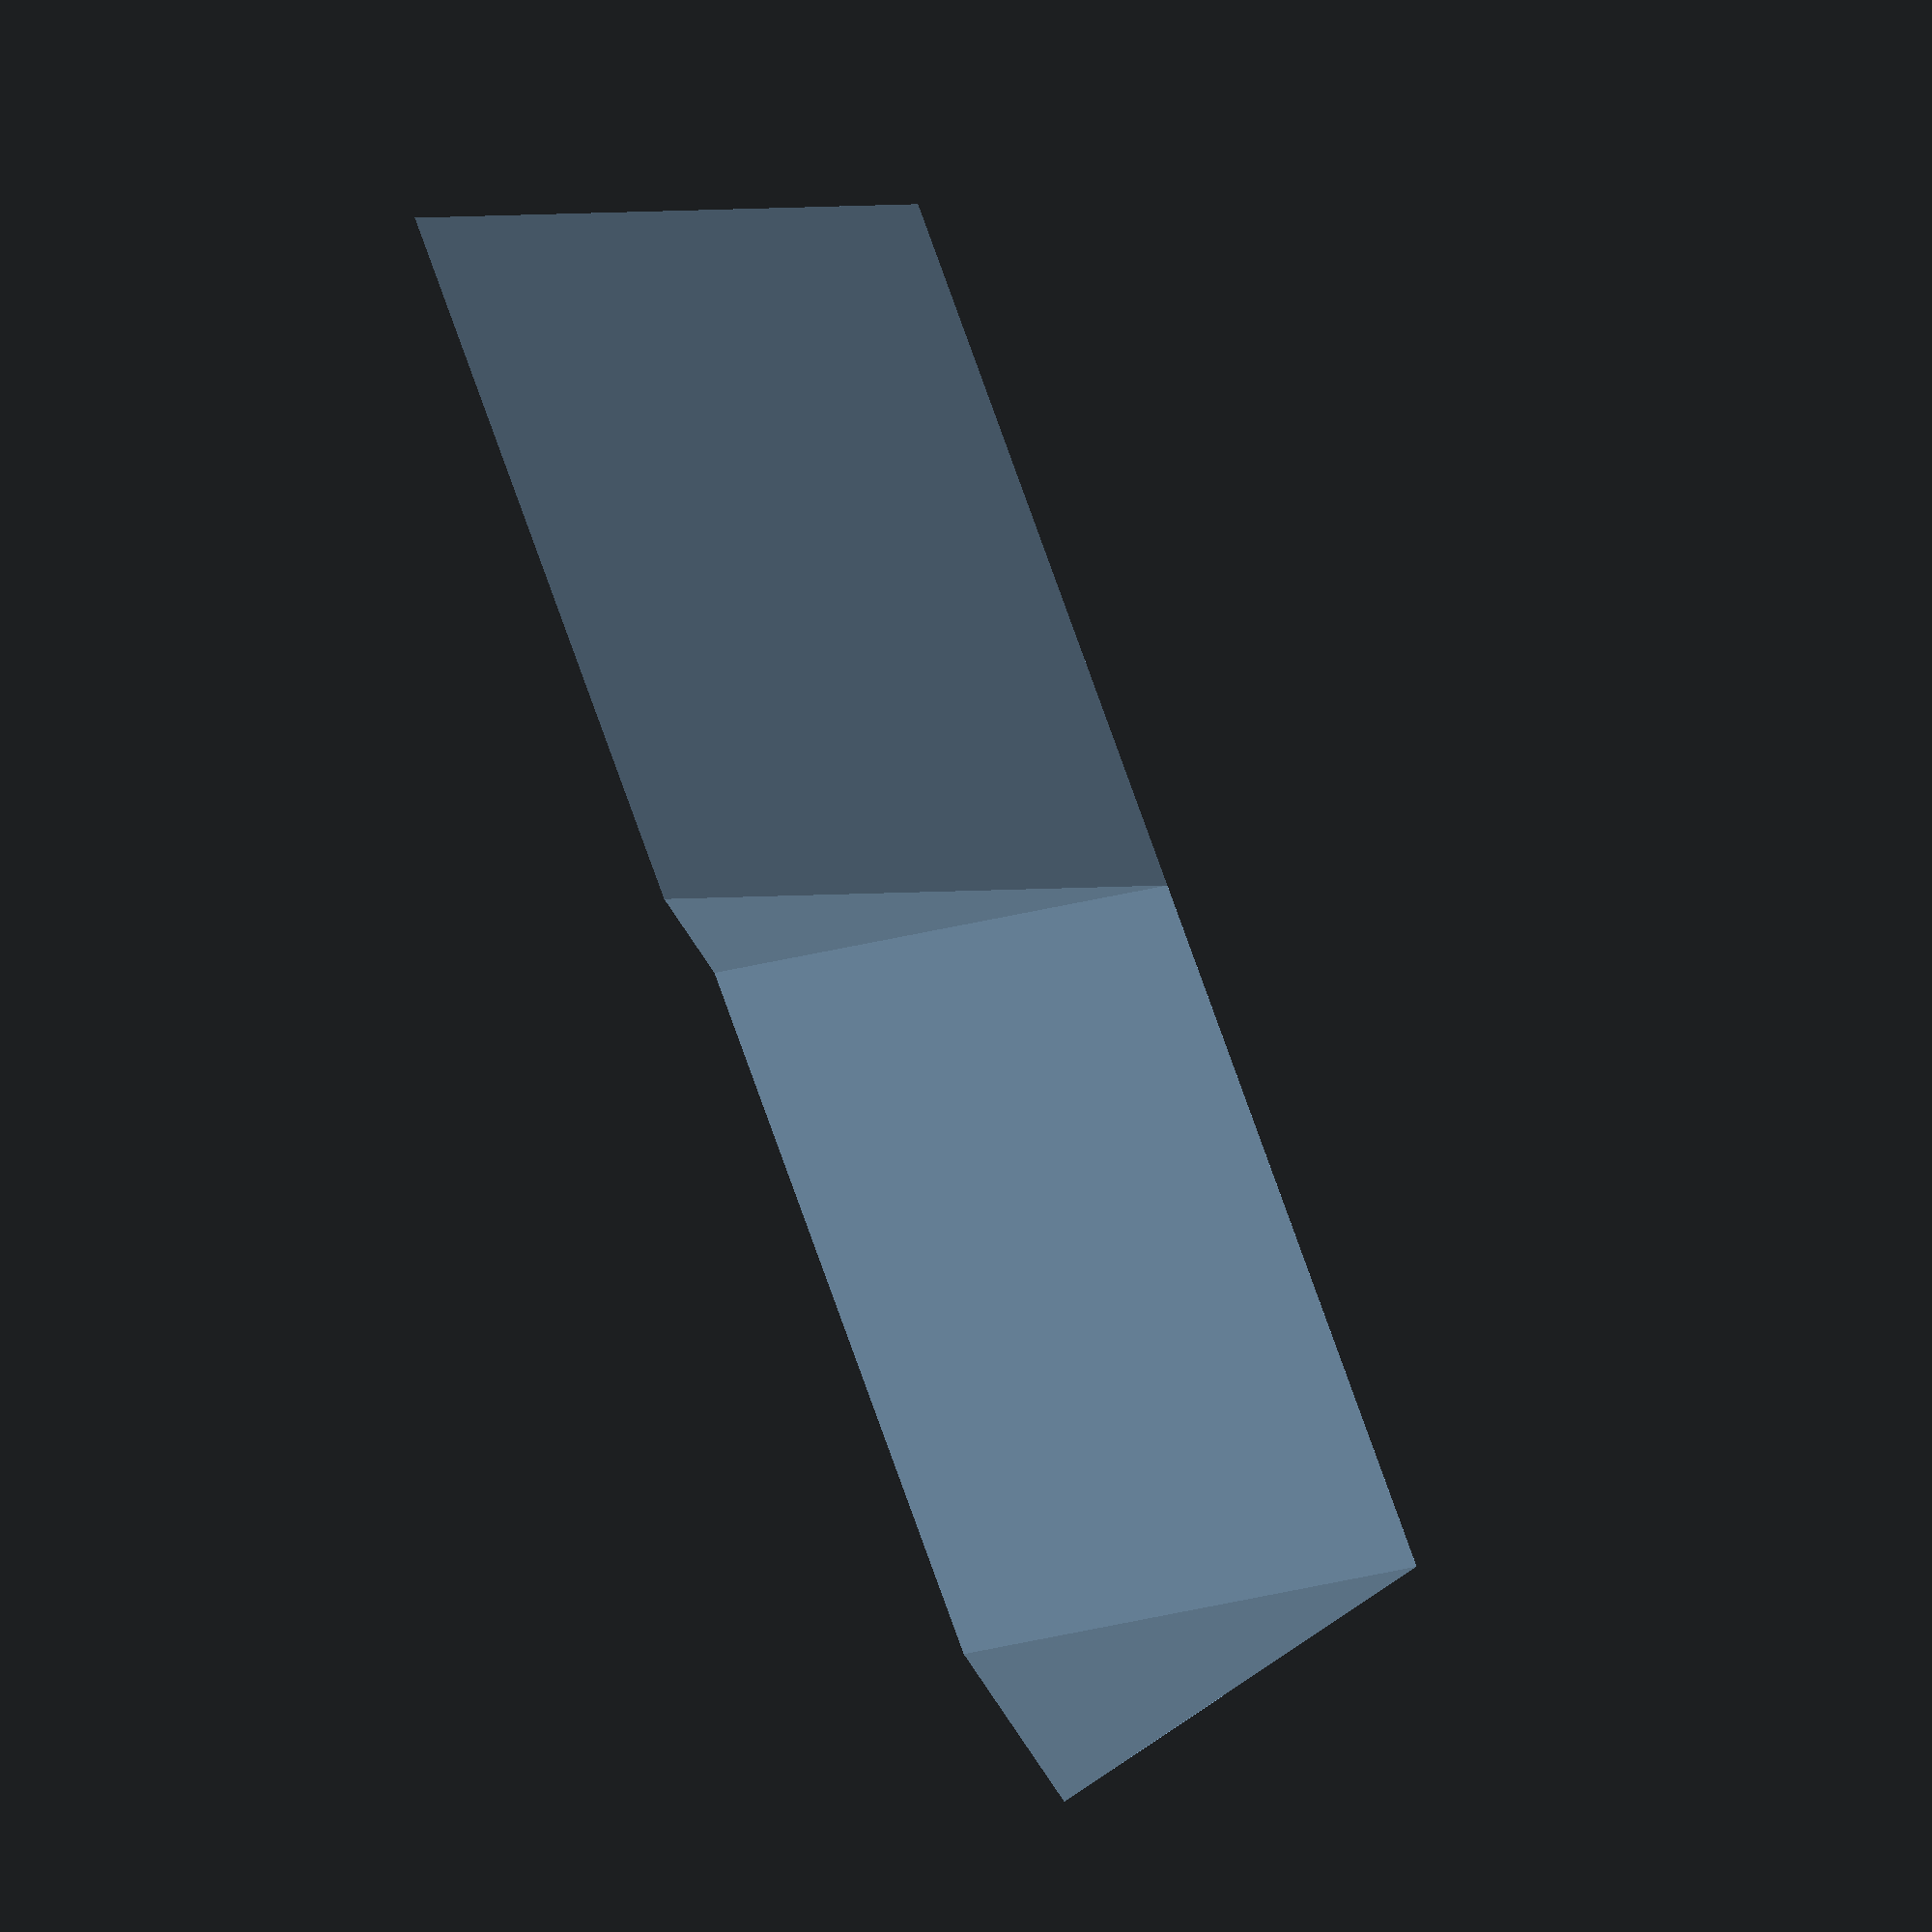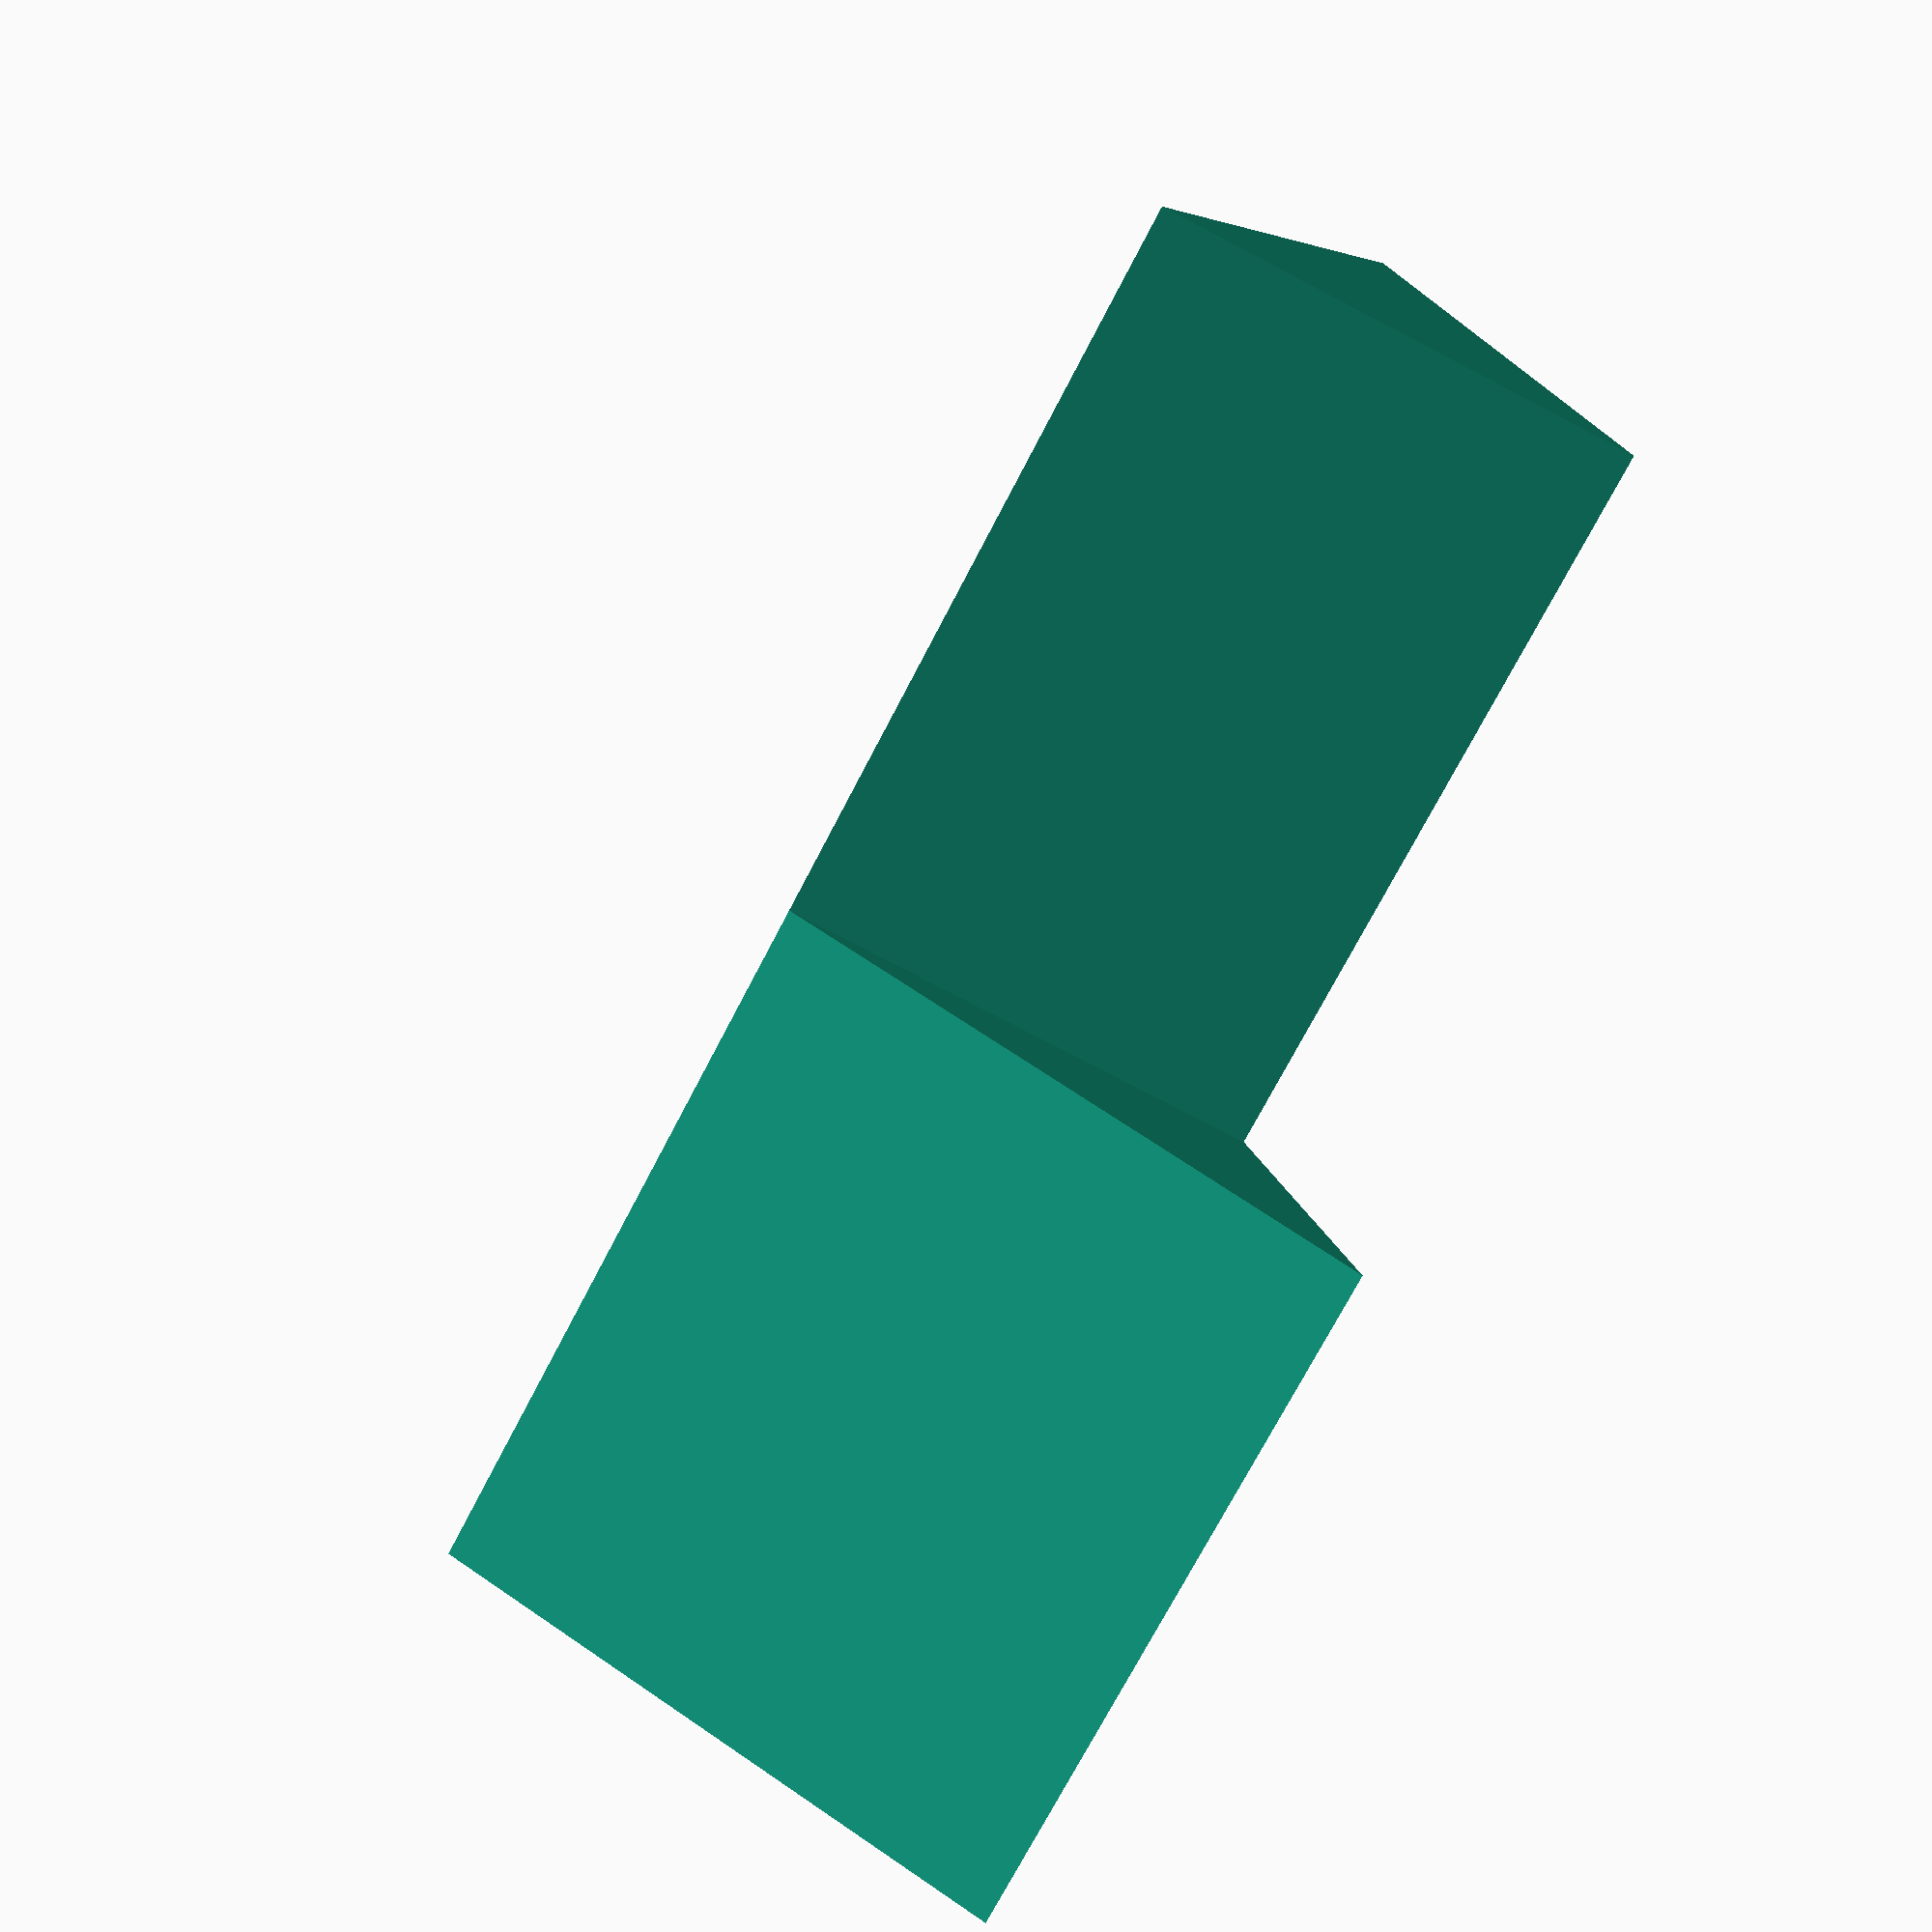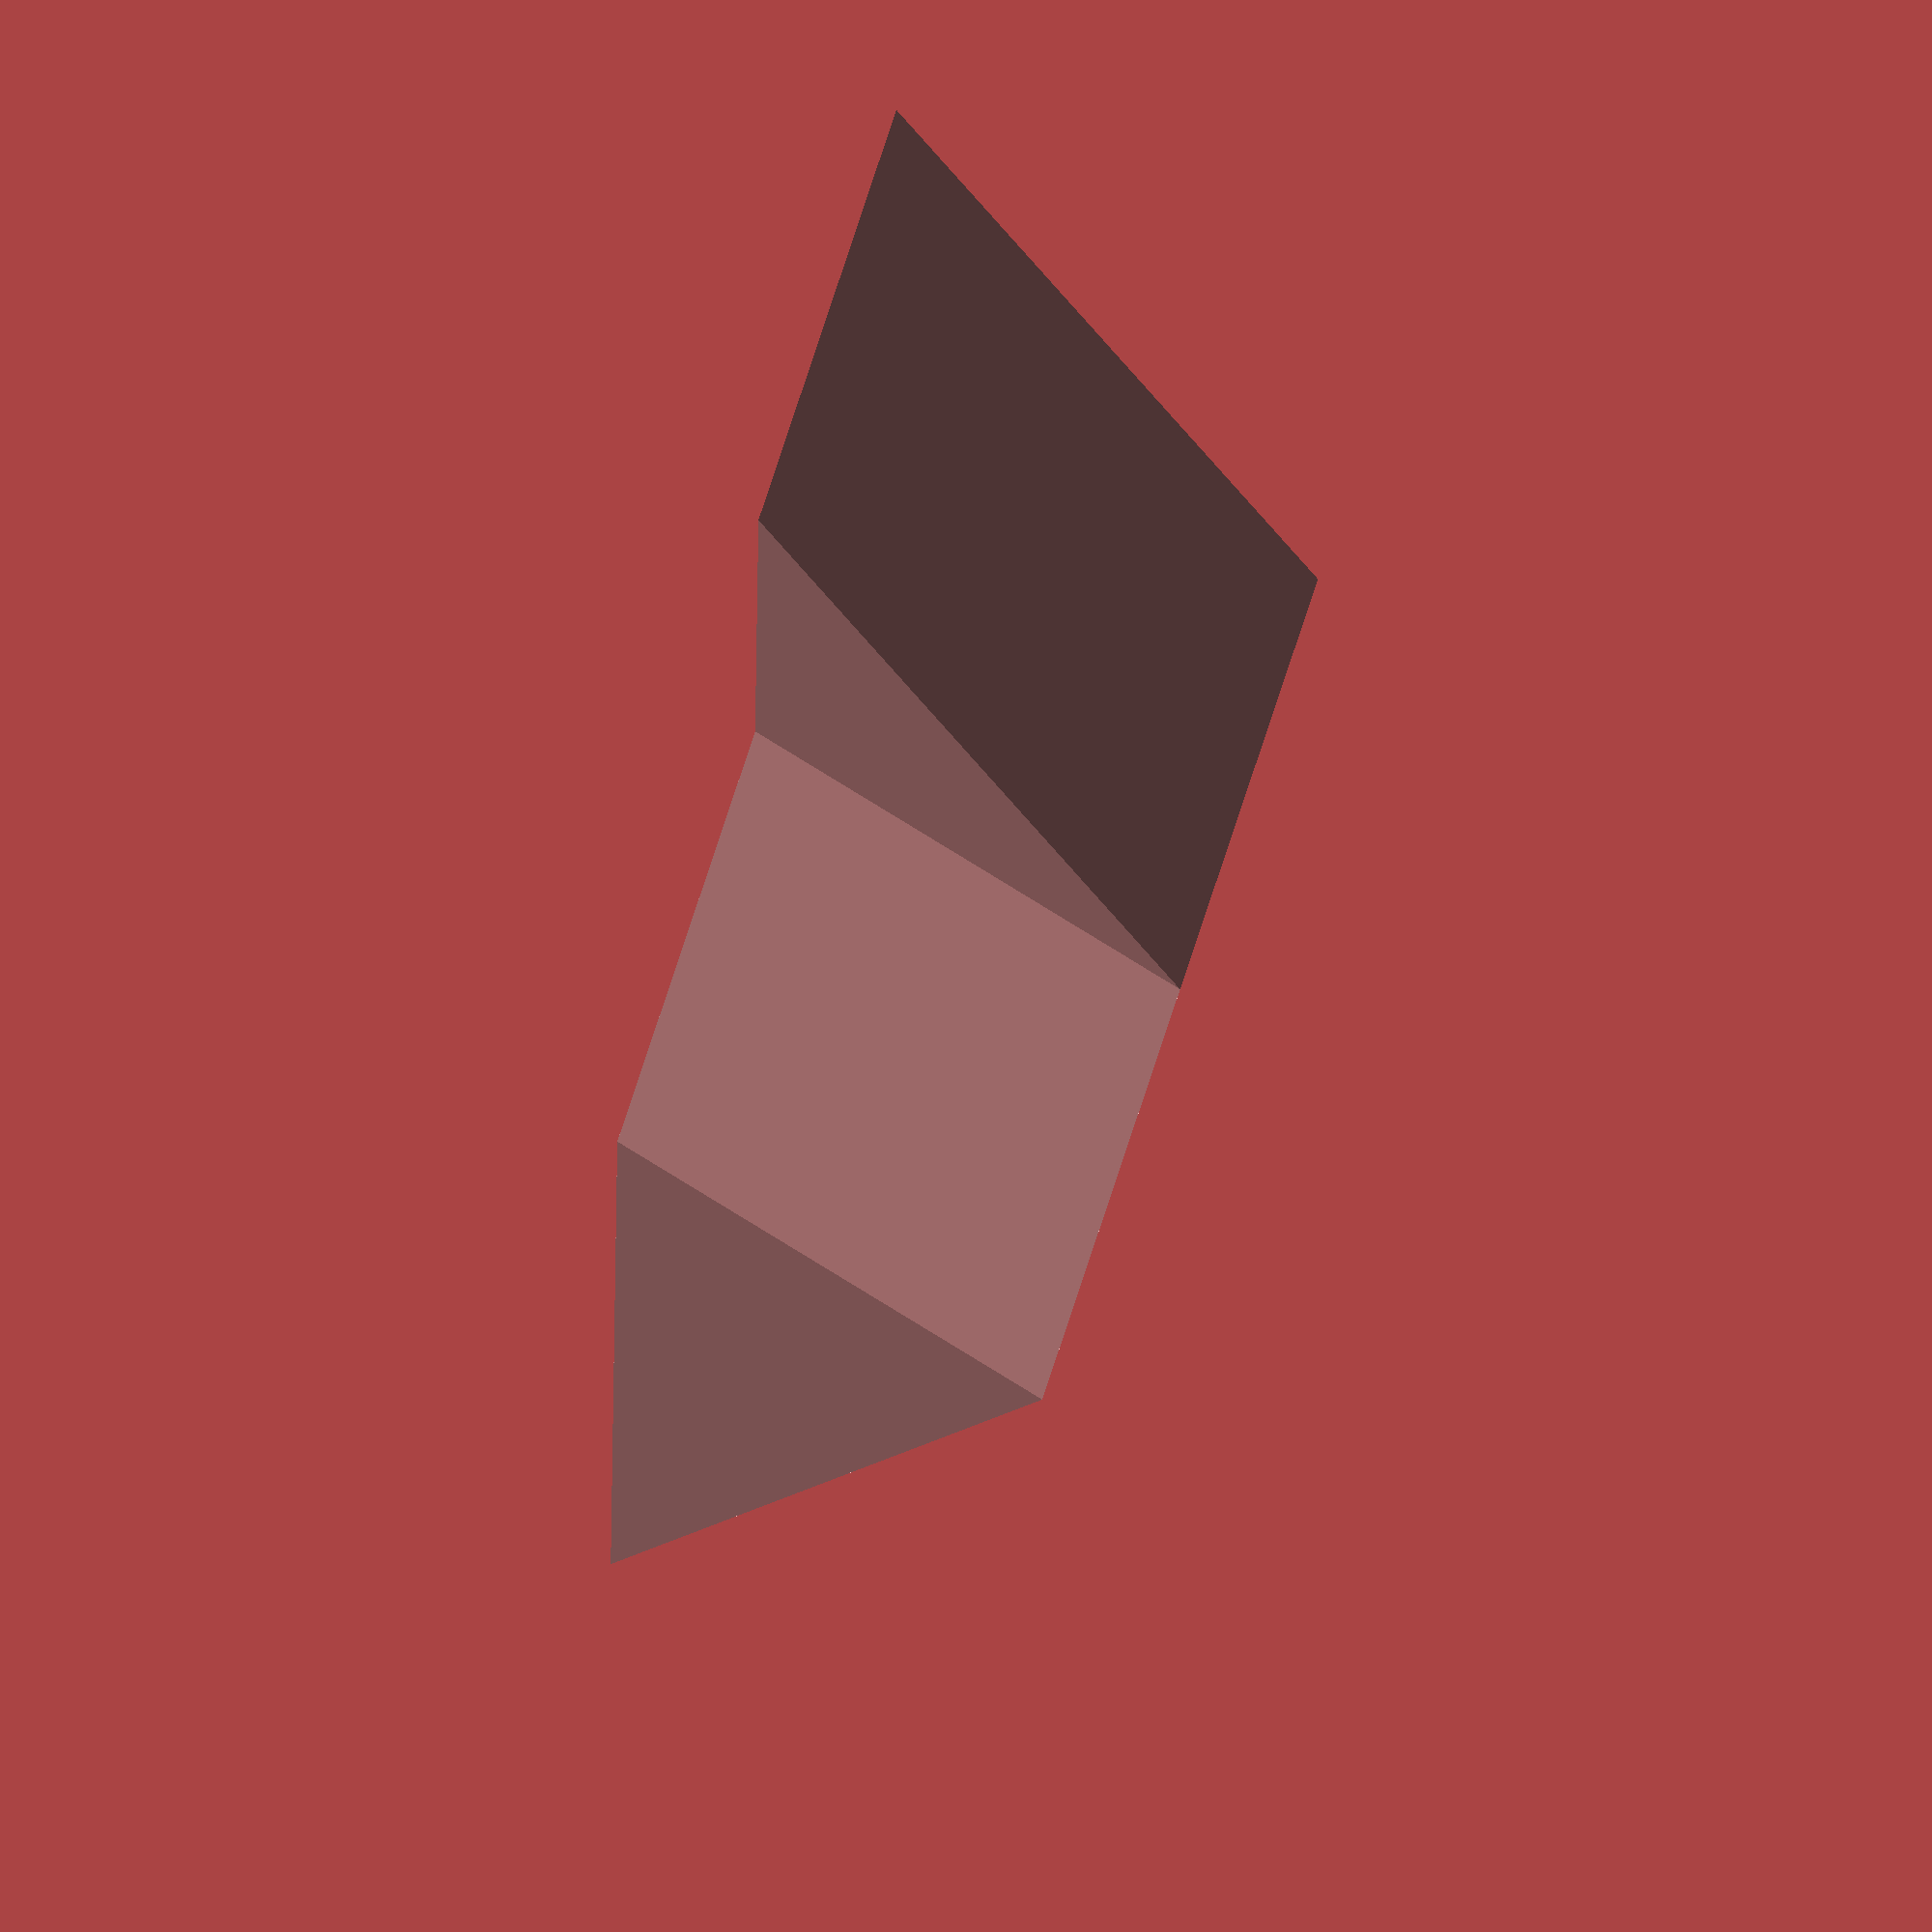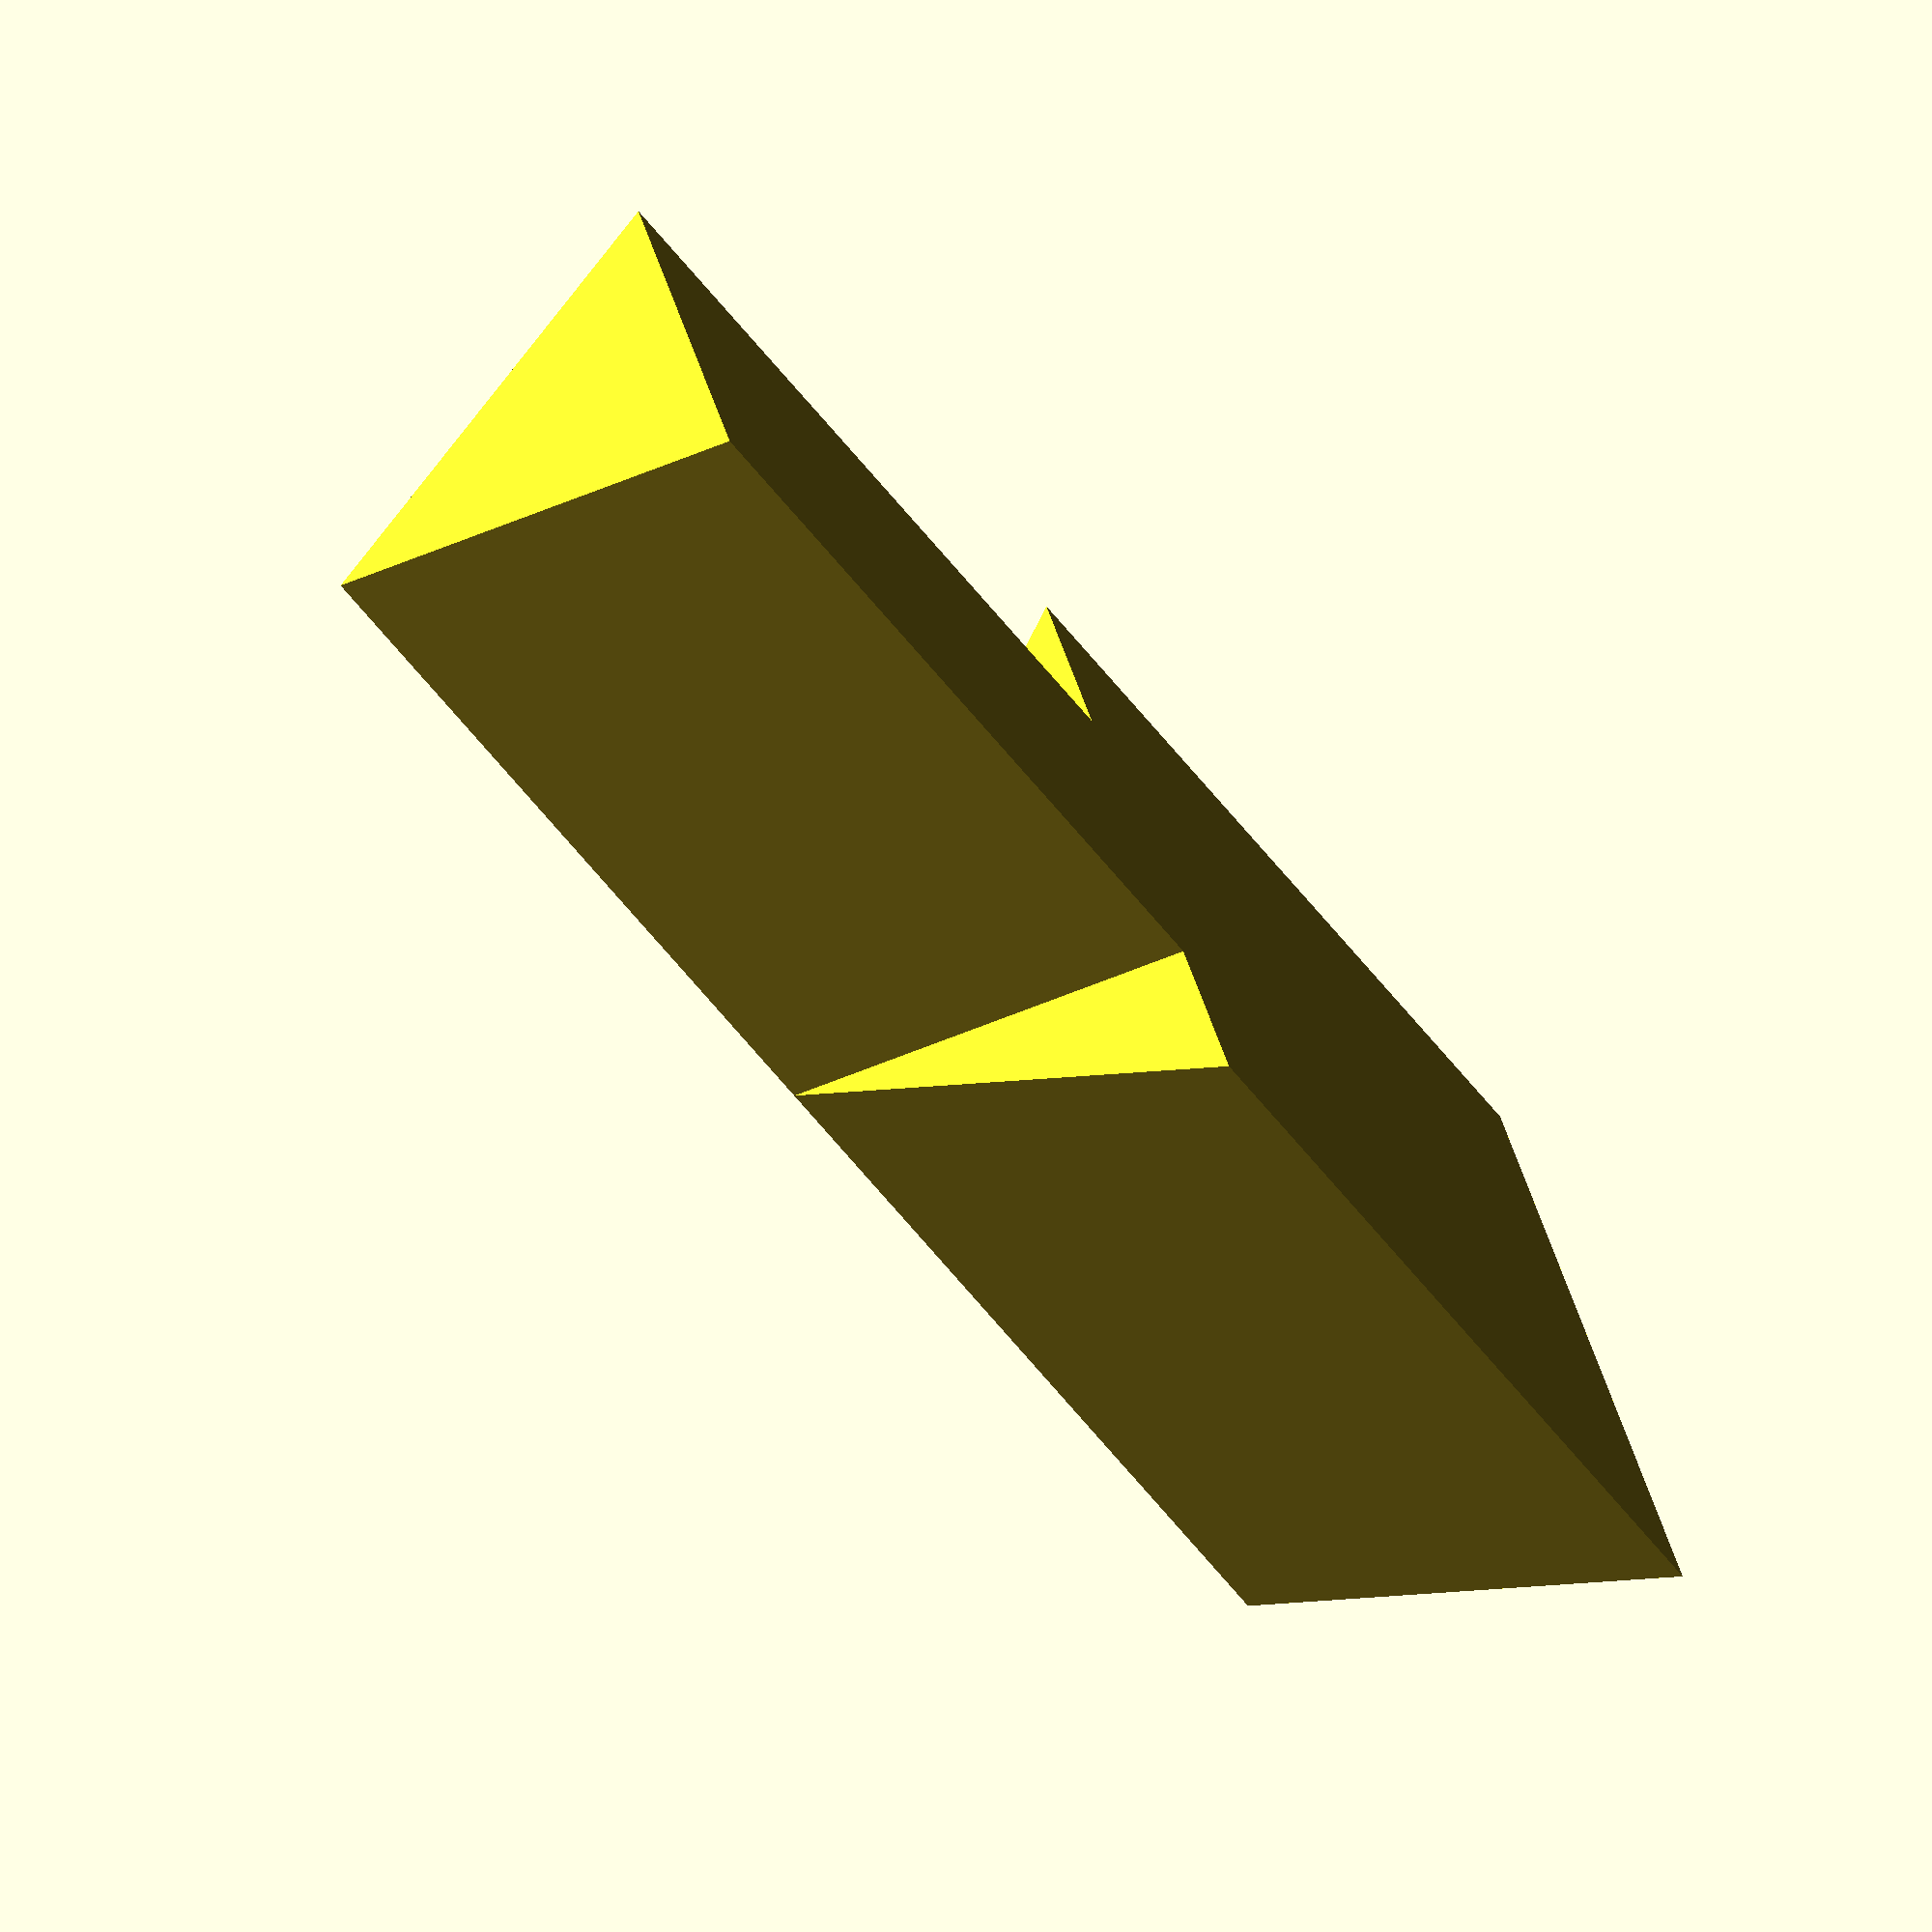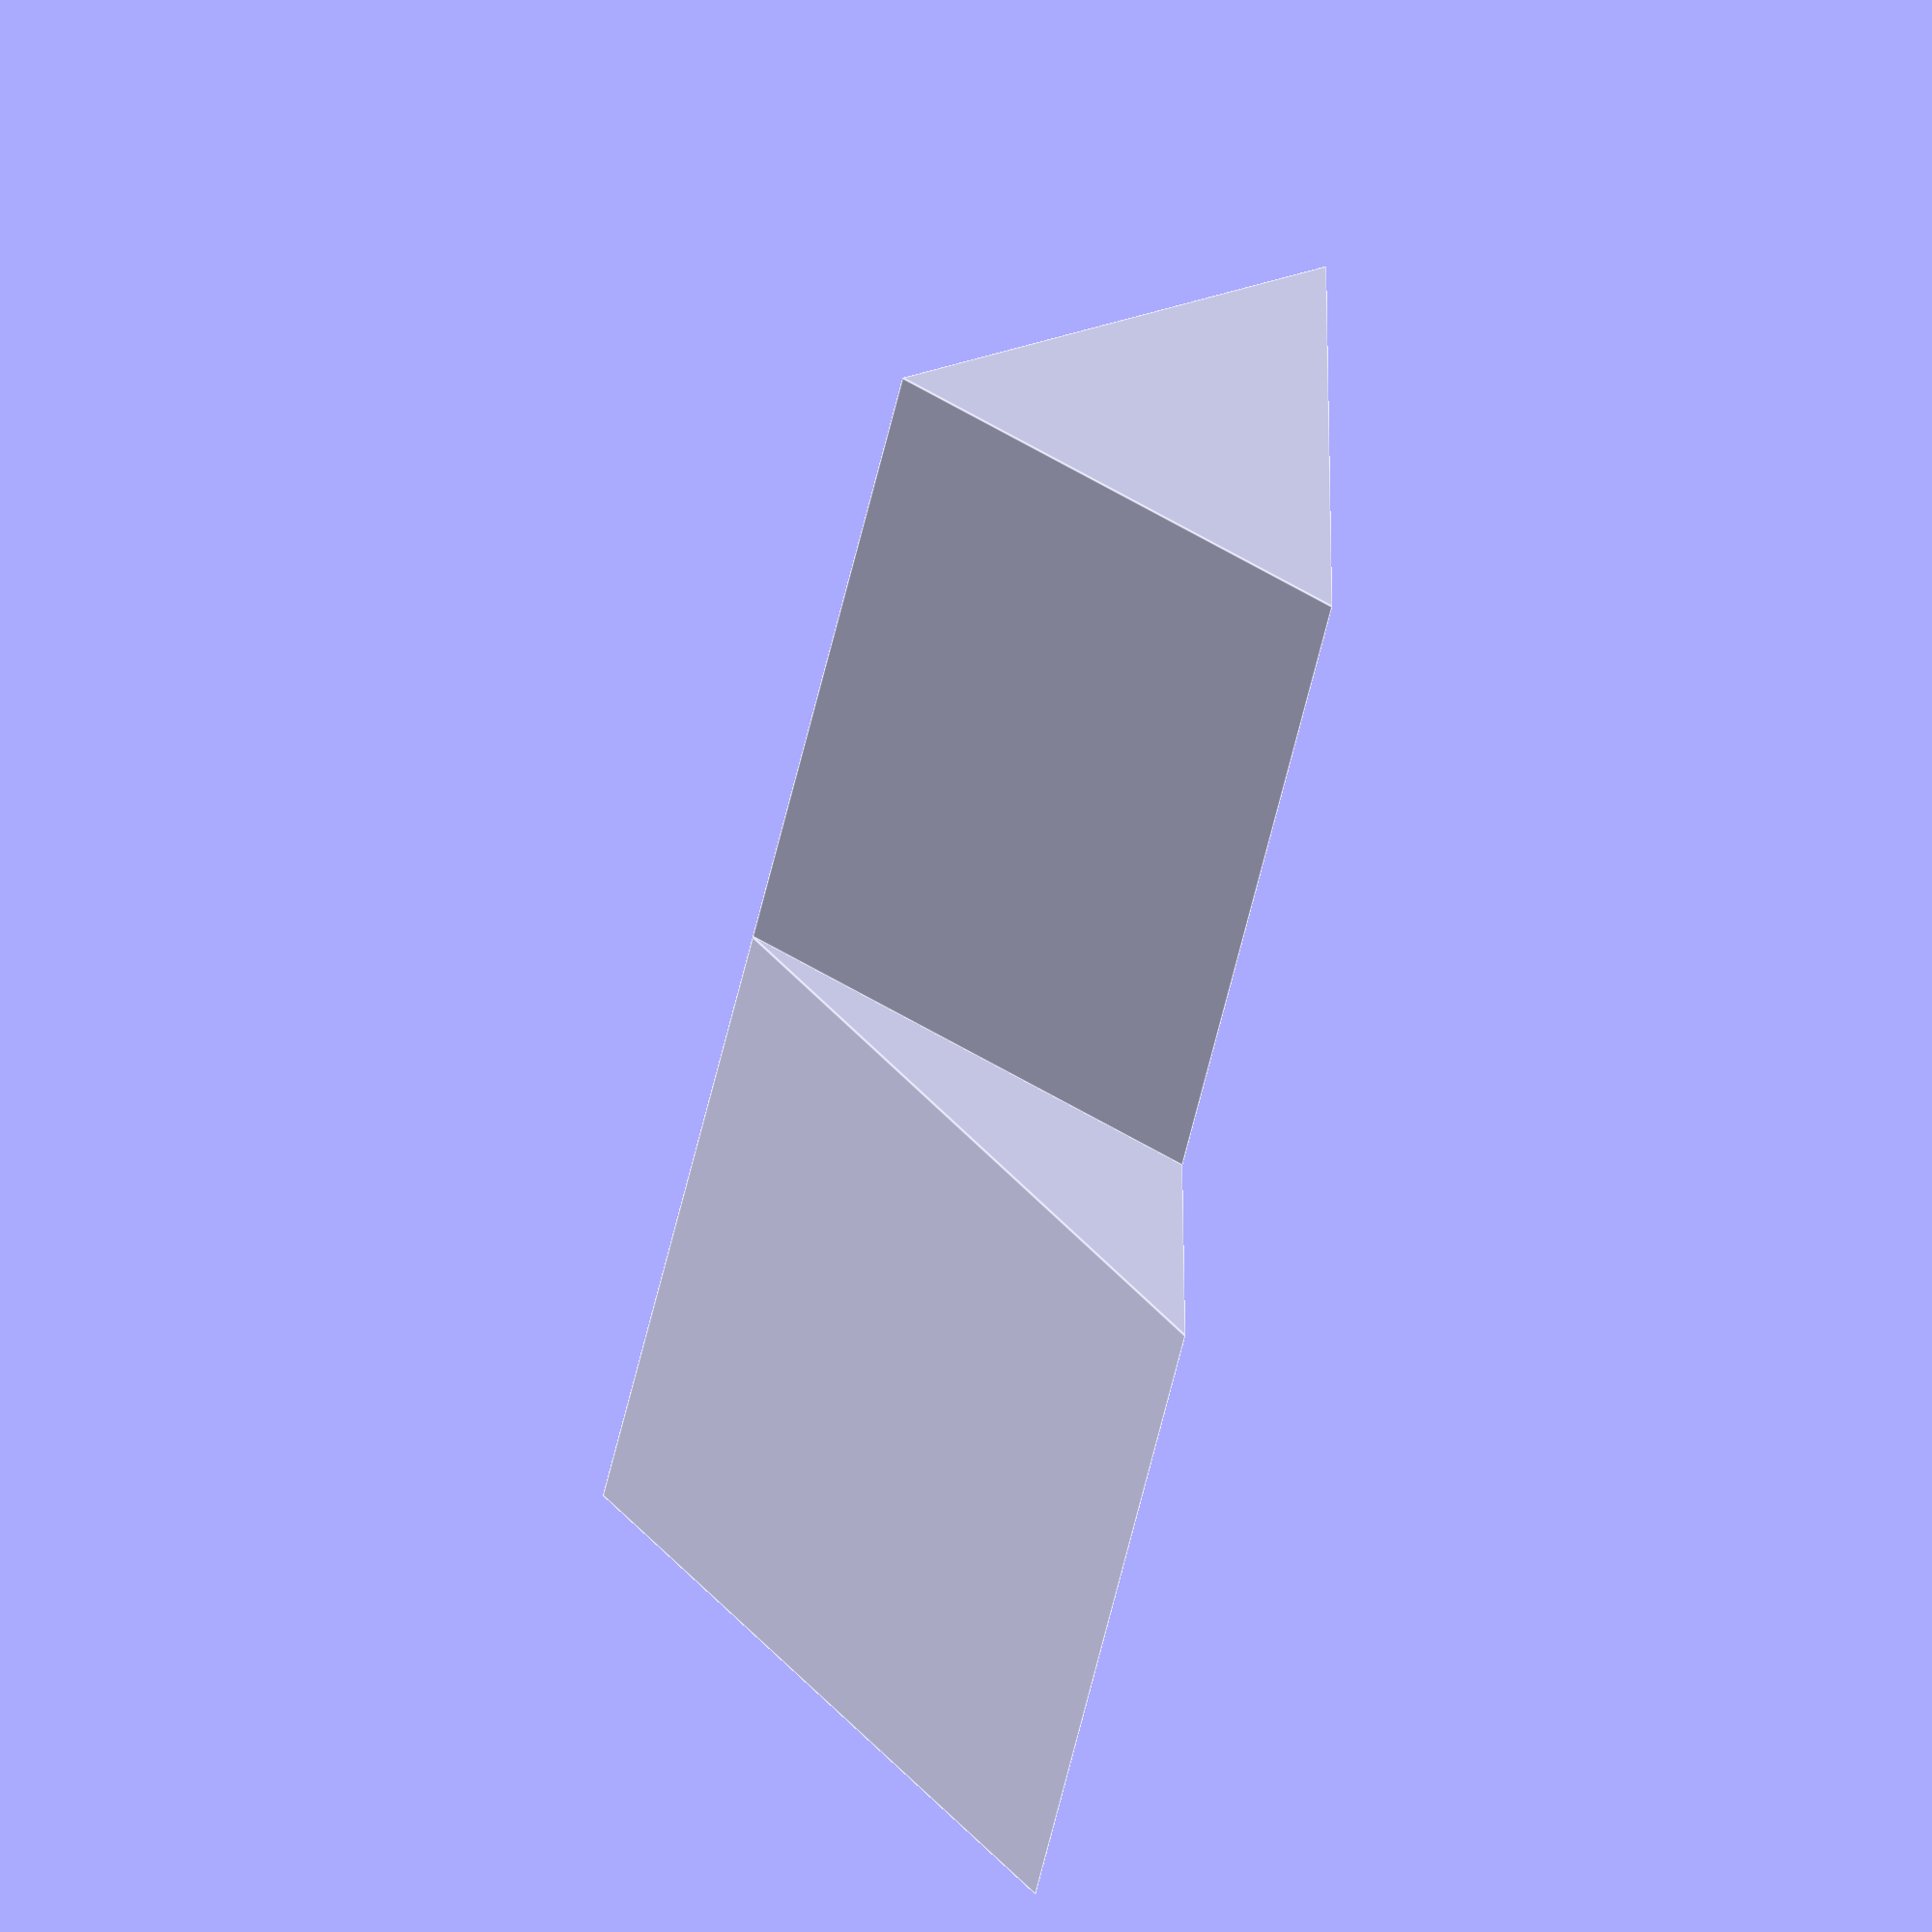
<openscad>
desiredEquiTriLength = 6.5;
radius = sqrt(pow(desiredEquiTriLength,2) / (2 - 2*cos(120)));

rotate([0,-90,0])
union() {
  cylinder(r=radius,h=10,$fn=3);

  translate([0,0,10])
  scale([1,2,1]) 
    cylinder(r=radius,h=10,$fn=3);
}
</openscad>
<views>
elev=257.6 azim=211.8 roll=247.7 proj=o view=solid
elev=24.1 azim=318.8 roll=52.4 proj=p view=solid
elev=143.1 azim=4.2 roll=259.7 proj=o view=solid
elev=76.0 azim=17.2 roll=127.9 proj=o view=solid
elev=223.9 azim=176.5 roll=101.2 proj=o view=edges
</views>
